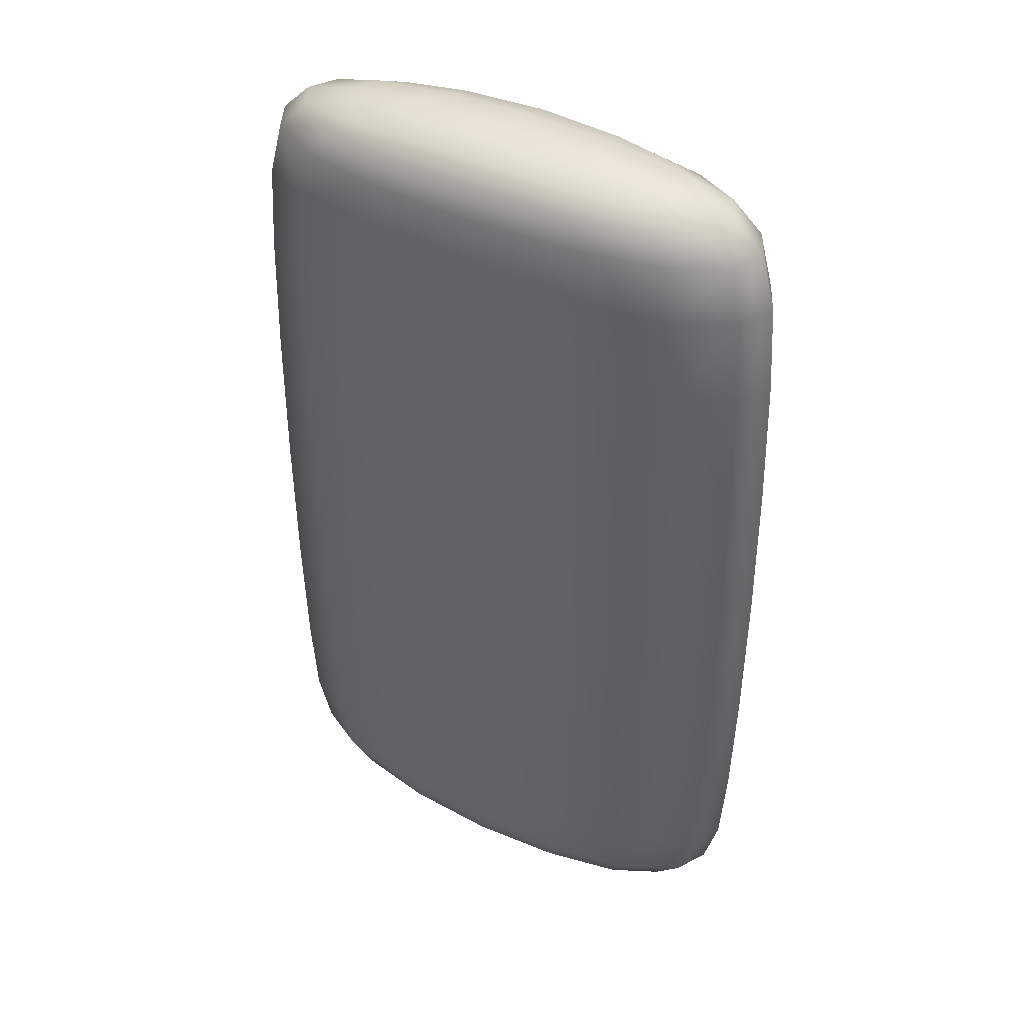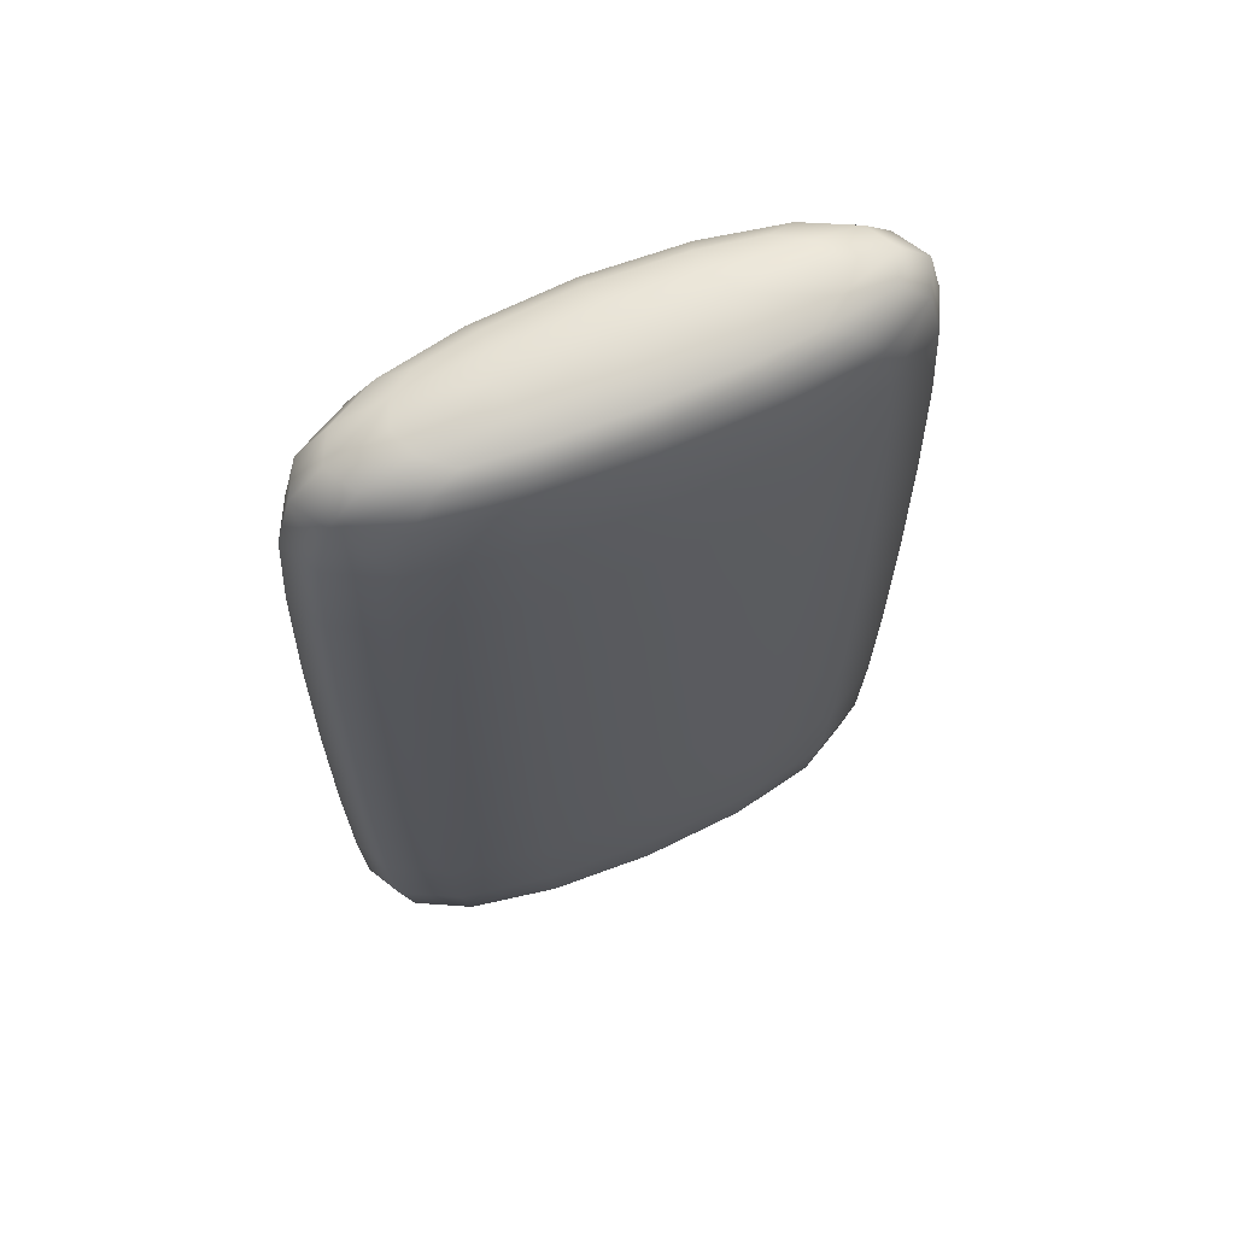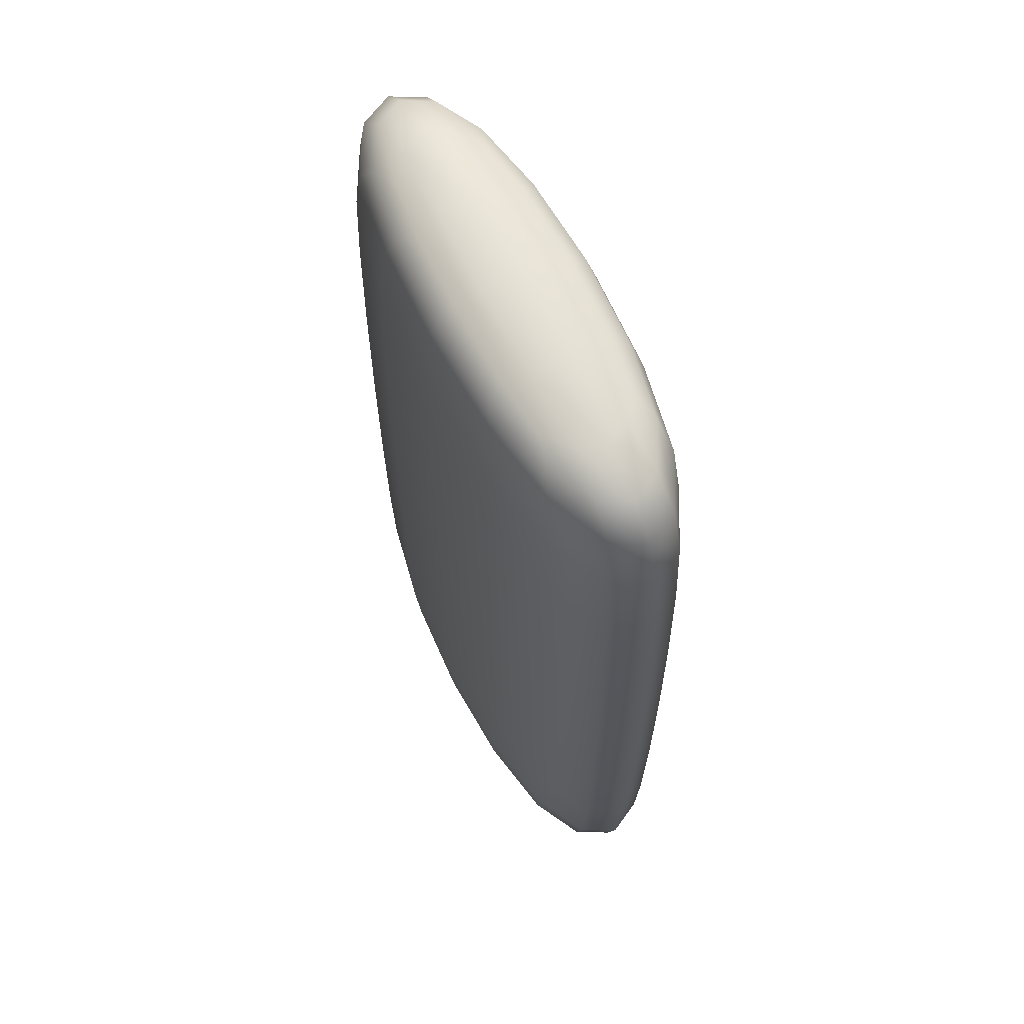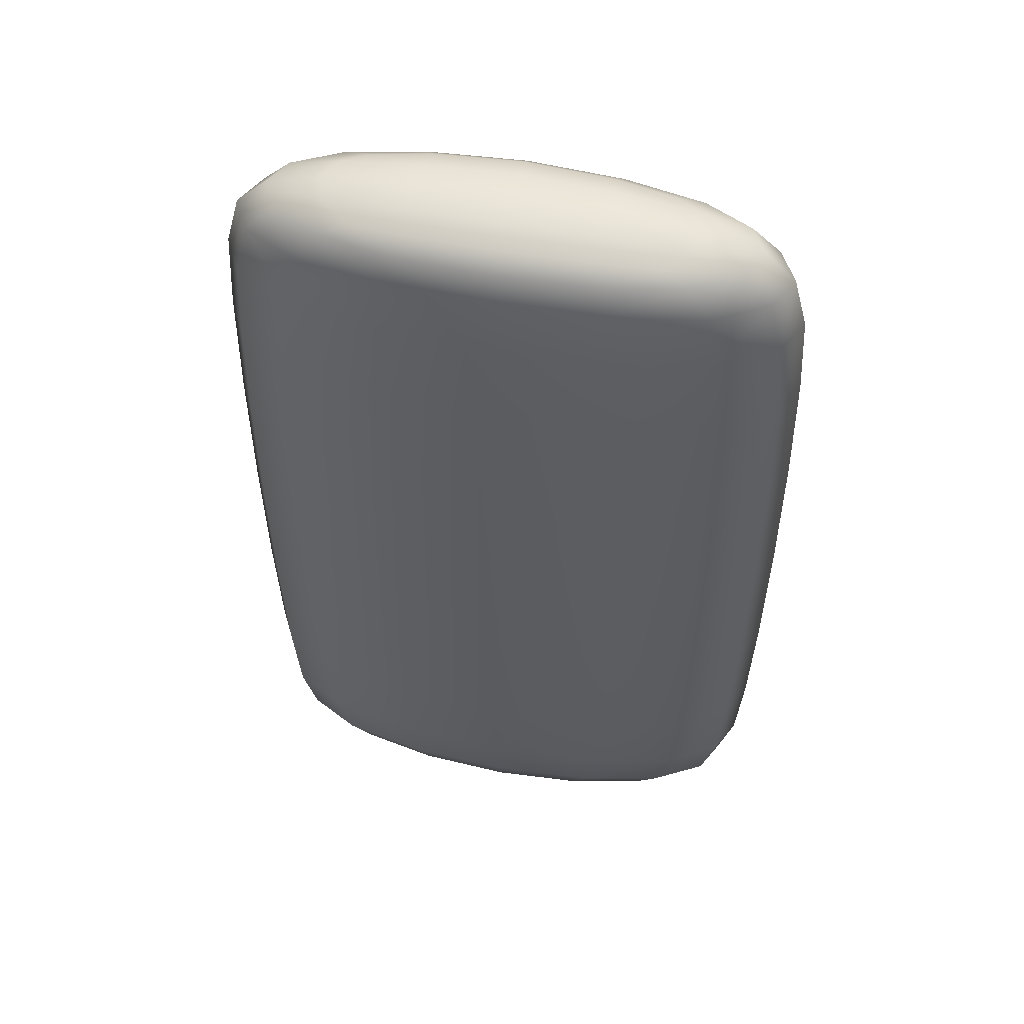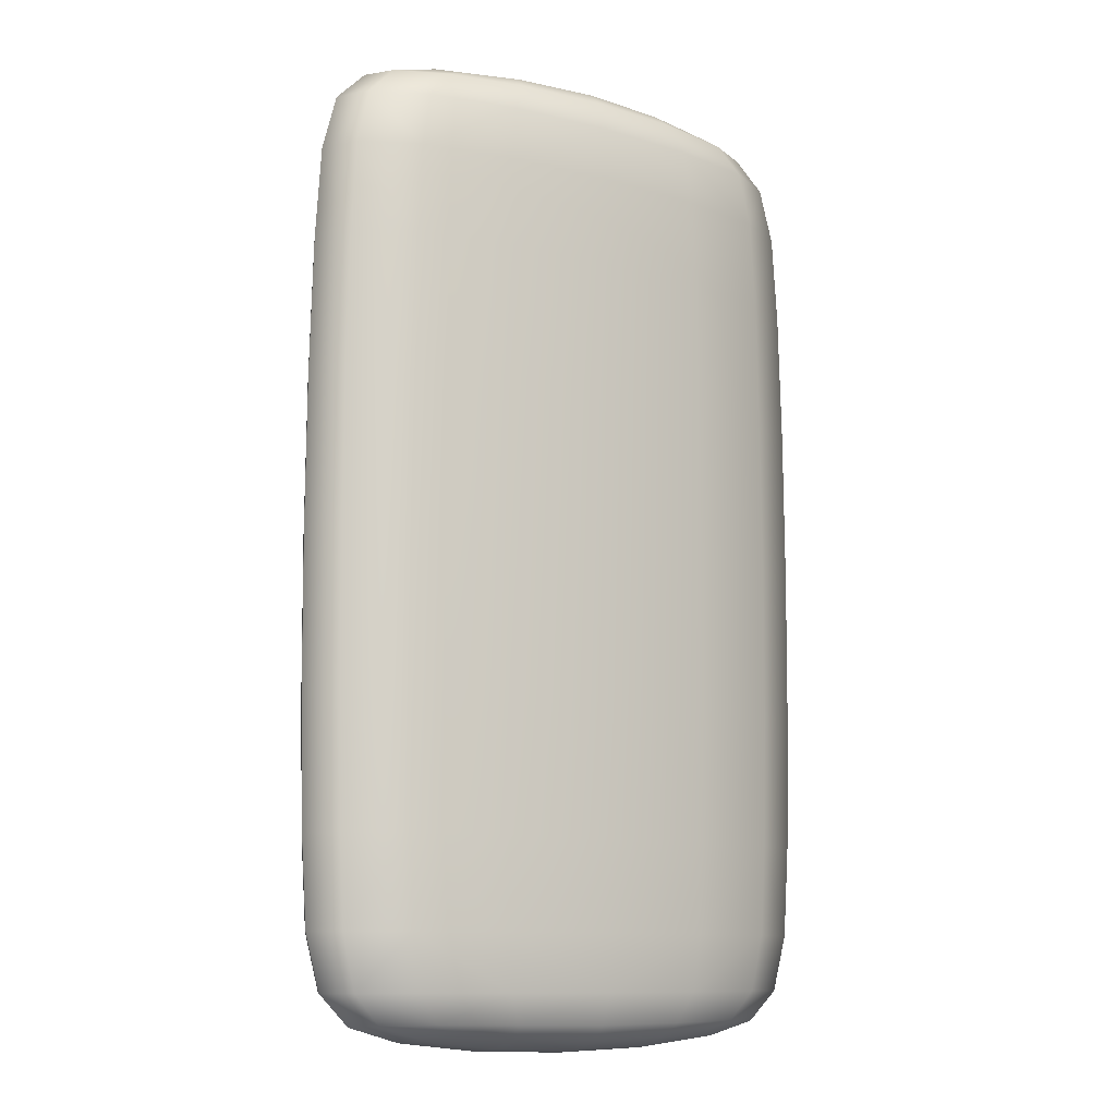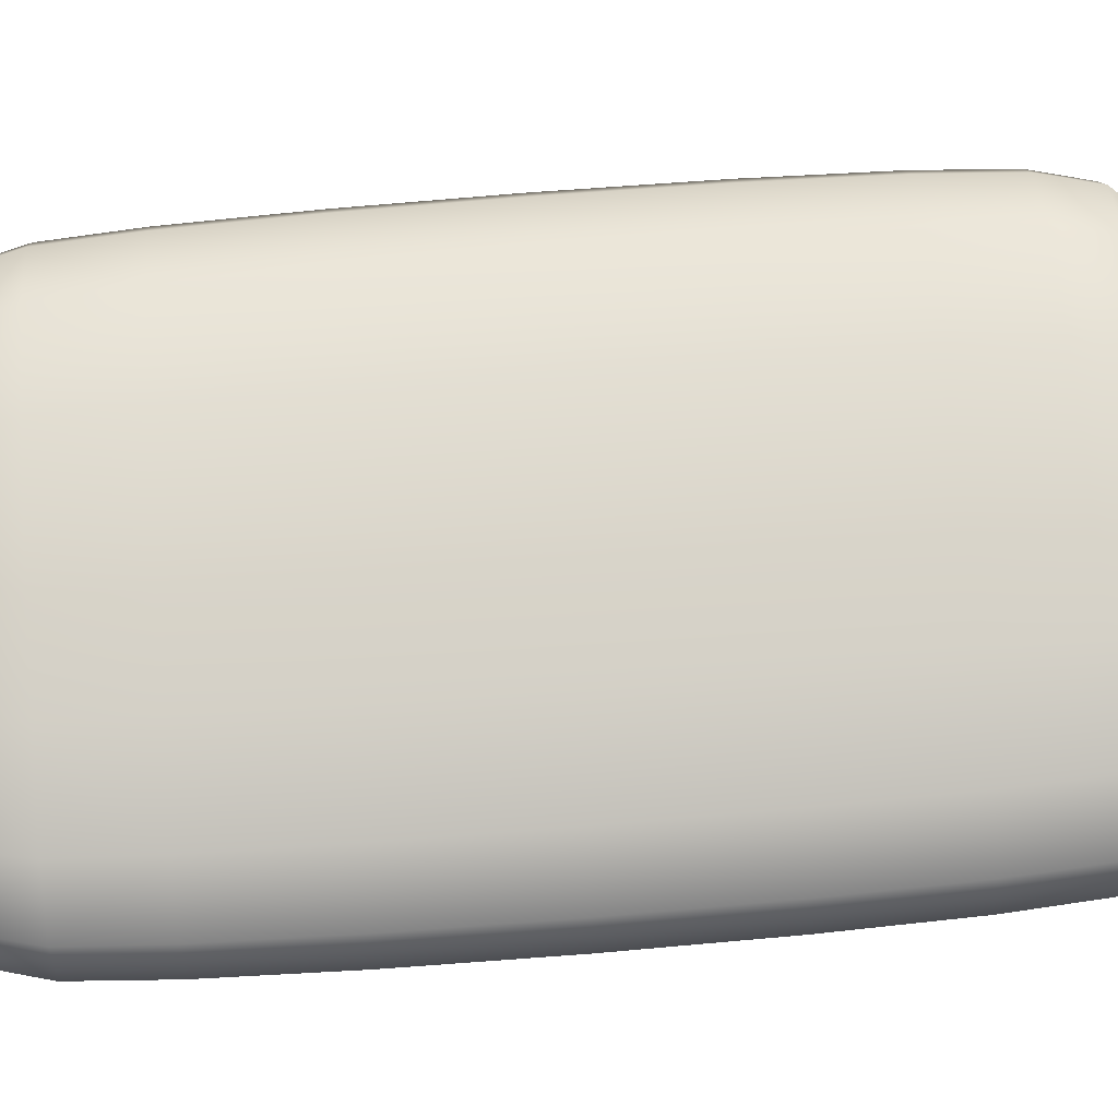
<metadata>
{"format":"obj","ext":"obj","renderer":"f3d","projection":"perspective","resolution":1024,"background":"white","views":[{"elev":41.8,"azim":-149.9,"up":"+Z"},{"elev":65.0,"azim":-23.8,"up":"+Z"},{"elev":64.5,"azim":-116.7,"up":"+Z"},{"elev":54.1,"azim":-168.8,"up":"+Z"},{"elev":-10.6,"azim":145.0,"up":"+Z"},{"elev":73.5,"azim":-94.6,"up":"+Y"}]}
</metadata>
<code>
o Cube
v 0 -0.631 -0
v 0.794 -0.5889 -0
v -0 -0.6284 1.049
v -0.794 -0.5889 -1e-06
v 0 -0.6284 -1.049
v 0.7908 -0.5865 -1.049
v 0.7908 -0.5865 1.049
v -0.7908 -0.5865 1.049
v -0.7908 -0.5865 -1.049
v -0 0.631 0
v 0 0.6284 -1.049
v -0.794 0.5889 0
v -0 0.6284 1.049
v 0.794 0.5889 1e-06
v 0.7908 0.5865 -1.049
v -0.7908 0.5865 -1.049
v -0.7908 0.5865 1.049
v 0.7908 0.5865 1.049
v 1.985 0 1e-06
v 1.977 0 -1.049
v 1.853 0.2524 1e-06
v 1.977 0 1.049
v 1.853 -0.2524 0
v 1.845 -0.2514 -1.049
v 1.845 0.2514 -1.049
v 1.845 0.2514 1.049
v 1.845 -0.2514 1.049
v -1.81 0 2.946
v -1.913 0 2.565
v -1.69 -0.2303 2.944
v -1.6 0 3.154
v -1.69 0.2303 2.944
v -1.785 0.2432 2.565
v -1.785 -0.2432 2.565
v -1.494 -0.2039 3.146
v -1.494 0.2039 3.146
v -1.985 0 -1e-06
v -1.977 0 1.049
v -1.853 0.2524 -0
v -1.977 0 -1.049
v -1.853 -0.2524 -1e-06
v -1.845 -0.2514 1.049
v -1.845 0.2514 1.049
v -1.845 0.2514 -1.049
v -1.845 -0.2514 -1.049
v -1e-06 0.5755 2.946
v -1e-06 0.608 2.565
v -0.7245 0.5372 2.944
v -1e-06 0.5086 3.154
v 0.7245 0.5372 2.944
v 0.7651 0.5674 2.565
v -0.7651 0.5674 2.565
v -0.6415 0.475 3.146
v 0.6415 0.475 3.146
v -0 0 3.339
v 0.6679 0 3.318
v -1e-06 0.2123 3.318
v -0.6679 0 3.318
v -0 -0.2123 3.318
v 0.6243 -0.1984 3.299
v 0.6243 0.1984 3.299
v -0.6243 0.1984 3.299
v -0.6243 -0.1984 3.299
v 1e-06 0 -3.339
v 0.6679 0 -3.318
v 1e-06 -0.2123 -3.318
v -0.6679 0 -3.318
v 1e-06 0.2123 -3.318
v 0.6243 0.1984 -3.299
v 0.6243 -0.1984 -3.299
v -0.6243 -0.1984 -3.299
v -0.6243 0.1984 -3.299
v 1.81 0 2.946
v 1.913 0 2.565
v 1.69 0.2303 2.944
v 1.6 0 3.154
v 1.69 -0.2303 2.944
v 1.785 -0.2432 2.565
v 1.785 0.2432 2.565
v 1.494 0.2039 3.146
v 1.494 -0.2039 3.146
v 1.81 0 -2.946
v 1.913 0 -2.565
v 1.69 -0.2303 -2.944
v 1.6 0 -3.154
v 1.69 0.2303 -2.944
v 1.785 0.2432 -2.565
v 1.785 -0.2432 -2.565
v 1.494 -0.2039 -3.146
v 1.494 0.2039 -3.146
v 1e-06 0.5755 -2.946
v 1e-06 0.608 -2.565
v 0.7245 0.5372 -2.944
v 1e-06 0.5086 -3.154
v -0.7245 0.5372 -2.944
v -0.7651 0.5674 -2.565
v 0.7651 0.5674 -2.565
v 0.6415 0.475 -3.146
v -0.6415 0.475 -3.146
v -1.81 0 -2.946
v -1.913 0 -2.565
v -1.69 0.2303 -2.944
v -1.6 0 -3.154
v -1.69 -0.2303 -2.944
v -1.785 -0.2432 -2.565
v -1.785 0.2432 -2.565
v -1.494 0.2039 -3.146
v -1.494 -0.2039 -3.146
v -0 -0.5755 2.946
v -0 -0.608 2.565
v 0.7245 -0.5372 2.944
v -0 -0.5086 3.154
v -0.7245 -0.5372 2.944
v -0.7651 -0.5674 2.565
v 0.7651 -0.5674 2.565
v 0.6415 -0.475 3.146
v -0.6415 -0.475 3.146
v 0 -0.5755 -2.946
v 0 -0.608 -2.565
v -0.7245 -0.5372 -2.944
v 0 -0.5086 -3.154
v 0.7245 -0.5372 -2.944
v 0.7651 -0.5674 -2.565
v -0.7651 -0.5674 -2.565
v -0.6415 -0.475 -3.146
v 0.6415 -0.475 -3.146
v 1.45 -0.4608 -1.049
v 1.456 -0.4627 0
v 1.45 -0.4608 1.049
v 0.7812 -0.5794 -1.953
v 0 -0.6208 -1.953
v -0.7812 -0.5794 -1.953
v 1.823 -0.2483 -1.953
v 1.953 0 -1.953
v 1.823 0.2483 -1.953
v 0.7812 -0.5794 1.953
v -0 -0.6208 1.953
v -0.7812 -0.5794 1.953
v 1.823 -0.2483 1.953
v 1.953 0 1.953
v 1.823 0.2483 1.953
v -1.45 -0.4608 1.049
v -1.456 -0.4627 -1e-06
v -1.45 -0.4608 -1.049
v -1.823 -0.2483 1.953
v -1.953 0 1.953
v -1.823 0.2483 1.953
v -1.823 -0.2483 -1.953
v -1.953 0 -1.953
v -1.823 0.2483 -1.953
v 1.45 0.4608 -1.049
v 1.456 0.4627 1e-06
v 1.45 0.4608 1.049
v 0.7812 0.5794 -1.953
v 0 0.6208 -1.953
v -0.7812 0.5794 -1.953
v 0.7812 0.5794 1.953
v -1e-06 0.6208 1.953
v -0.7812 0.5794 1.953
v -1.45 0.4608 1.049
v -1.456 0.4627 -0
v -1.45 0.4608 -1.049
v 0.585 -0.3668 -3.241
v 0 -0.3925 -3.256
v -0.585 -0.3668 -3.241
v 1.154 -0.186 -3.241
v 1.235 0 -3.256
v 1.154 0.186 -3.241
v 0.585 -0.3668 3.241
v -0 -0.3925 3.256
v -0.585 -0.3668 3.241
v 1.154 -0.186 3.241
v 1.235 0 3.256
v 1.154 0.186 3.241
v -1.154 -0.186 3.241
v -1.235 0 3.256
v -1.154 0.186 3.241
v -1.154 -0.186 -3.241
v -1.235 0 -3.256
v -1.154 0.186 -3.241
v 0.585 0.3668 -3.241
v 1e-06 0.3925 -3.256
v -0.585 0.3668 -3.241
v 0.585 0.3668 3.241
v -1e-06 0.3925 3.256
v -0.585 0.3668 3.241
v -1.403 0.4459 2.565
v -1.328 0.4222 2.941
v -1.175 0.3736 3.137
v 1.175 0.3736 3.137
v 1.328 0.4222 2.941
v 1.403 0.4459 2.565
v -1.403 -0.4459 2.565
v -1.328 -0.4222 2.941
v -1.175 -0.3736 3.137
v 1.175 -0.3736 3.137
v 1.328 -0.4222 2.941
v 1.403 -0.4459 2.565
v 1.403 -0.4459 -2.565
v 1.328 -0.4222 -2.941
v 1.175 -0.3736 -3.137
v 1.175 0.3736 -3.137
v 1.328 0.4222 -2.941
v 1.403 0.4459 -2.565
v -1.175 0.3736 -3.137
v -1.328 0.4222 -2.941
v -1.403 0.4459 -2.565
v -1.175 -0.3736 -3.137
v -1.328 -0.4222 -2.941
v -1.403 -0.4459 -2.565
v 1.432 -0.4552 -1.953
v 1.432 -0.4552 1.953
v -1.432 -0.4552 1.953
v -1.432 -0.4552 -1.953
v 1.432 0.4552 -1.953
v 1.432 0.4552 1.953
v -1.432 0.4552 1.953
v -1.432 0.4552 -1.953
v 0.9886 -0.3143 -3.21
v -0.9886 -0.3143 -3.21
v 0.9886 0.3143 -3.21
v 0.9886 -0.3143 3.21
v -0.9886 -0.3143 3.21
v 0.9886 0.3143 3.21
v -0.9886 0.3143 3.21
v -0.9886 0.3143 -3.21
f 1 5 6 2
f 2 6 127 128
f 5 131 130 6
f 6 130 211 127
f 1 2 7 3
f 3 7 136 137
f 2 128 129 7
f 7 129 212 136
f 1 3 8 4
f 4 8 142 143
f 3 137 138 8
f 8 138 213 142
f 1 4 9 5
f 5 9 132 131
f 4 143 144 9
f 9 144 214 132
f 10 14 15 11
f 11 15 154 155
f 14 152 151 15
f 15 151 215 154
f 10 11 16 12
f 12 16 162 161
f 11 155 156 16
f 16 156 218 162
f 10 12 17 13
f 13 17 159 158
f 12 161 160 17
f 17 160 217 159
f 10 13 18 14
f 14 18 153 152
f 13 158 157 18
f 18 157 216 153
f 19 23 24 20
f 20 24 133 134
f 23 128 127 24
f 24 127 211 133
f 19 20 25 21
f 21 25 151 152
f 20 134 135 25
f 25 135 215 151
f 19 21 26 22
f 22 26 141 140
f 21 152 153 26
f 26 153 216 141
f 19 22 27 23
f 23 27 129 128
f 22 140 139 27
f 27 139 212 129
f 28 32 33 29
f 29 33 147 146
f 32 188 187 33
f 33 187 217 147
f 28 29 34 30
f 30 34 193 194
f 29 146 145 34
f 34 145 213 193
f 28 30 35 31
f 31 35 175 176
f 30 194 195 35
f 35 195 223 175
f 28 31 36 32
f 32 36 189 188
f 31 176 177 36
f 36 177 225 189
f 37 41 42 38
f 38 42 145 146
f 41 143 142 42
f 42 142 213 145
f 37 38 43 39
f 39 43 160 161
f 38 146 147 43
f 43 147 217 160
f 37 39 44 40
f 40 44 150 149
f 39 161 162 44
f 44 162 218 150
f 37 40 45 41
f 41 45 144 143
f 40 149 148 45
f 45 148 214 144
f 46 50 51 47
f 47 51 157 158
f 50 191 192 51
f 51 192 216 157
f 46 47 52 48
f 48 52 187 188
f 47 158 159 52
f 52 159 217 187
f 46 48 53 49
f 49 53 186 185
f 48 188 189 53
f 53 189 225 186
f 46 49 54 50
f 50 54 190 191
f 49 185 184 54
f 54 184 224 190
f 55 59 60 56
f 56 60 172 173
f 59 170 169 60
f 60 169 222 172
f 55 56 61 57
f 57 61 184 185
f 56 173 174 61
f 61 174 224 184
f 55 57 62 58
f 58 62 177 176
f 57 185 186 62
f 62 186 225 177
f 55 58 63 59
f 59 63 171 170
f 58 176 175 63
f 63 175 223 171
f 64 68 69 65
f 65 69 168 167
f 68 182 181 69
f 69 181 221 168
f 64 65 70 66
f 66 70 163 164
f 65 167 166 70
f 70 166 219 163
f 64 66 71 67
f 67 71 178 179
f 66 164 165 71
f 71 165 220 178
f 64 67 72 68
f 68 72 183 182
f 67 179 180 72
f 72 180 226 183
f 73 77 78 74
f 74 78 139 140
f 77 197 198 78
f 78 198 212 139
f 73 74 79 75
f 75 79 192 191
f 74 140 141 79
f 79 141 216 192
f 73 75 80 76
f 76 80 174 173
f 75 191 190 80
f 80 190 224 174
f 73 76 81 77
f 77 81 196 197
f 76 173 172 81
f 81 172 222 196
f 82 86 87 83
f 83 87 135 134
f 86 203 204 87
f 87 204 215 135
f 82 83 88 84
f 84 88 199 200
f 83 134 133 88
f 88 133 211 199
f 82 84 89 85
f 85 89 166 167
f 84 200 201 89
f 89 201 219 166
f 82 85 90 86
f 86 90 202 203
f 85 167 168 90
f 90 168 221 202
f 91 95 96 92
f 92 96 156 155
f 95 206 207 96
f 96 207 218 156
f 91 92 97 93
f 93 97 204 203
f 92 155 154 97
f 97 154 215 204
f 91 93 98 94
f 94 98 181 182
f 93 203 202 98
f 98 202 221 181
f 91 94 99 95
f 95 99 205 206
f 94 182 183 99
f 99 183 226 205
f 100 104 105 101
f 101 105 148 149
f 104 209 210 105
f 105 210 214 148
f 100 101 106 102
f 102 106 207 206
f 101 149 150 106
f 106 150 218 207
f 100 102 107 103
f 103 107 180 179
f 102 206 205 107
f 107 205 226 180
f 100 103 108 104
f 104 108 208 209
f 103 179 178 108
f 108 178 220 208
f 109 113 114 110
f 110 114 138 137
f 113 194 193 114
f 114 193 213 138
f 109 110 115 111
f 111 115 198 197
f 110 137 136 115
f 115 136 212 198
f 109 111 116 112
f 112 116 169 170
f 111 197 196 116
f 116 196 222 169
f 109 112 117 113
f 113 117 195 194
f 112 170 171 117
f 117 171 223 195
f 118 122 123 119
f 119 123 130 131
f 122 200 199 123
f 123 199 211 130
f 118 119 124 120
f 120 124 210 209
f 119 131 132 124
f 124 132 214 210
f 118 120 125 121
f 121 125 165 164
f 120 209 208 125
f 125 208 220 165
f 118 121 126 122
f 122 126 201 200
f 121 164 163 126
f 126 163 219 201

</code>
